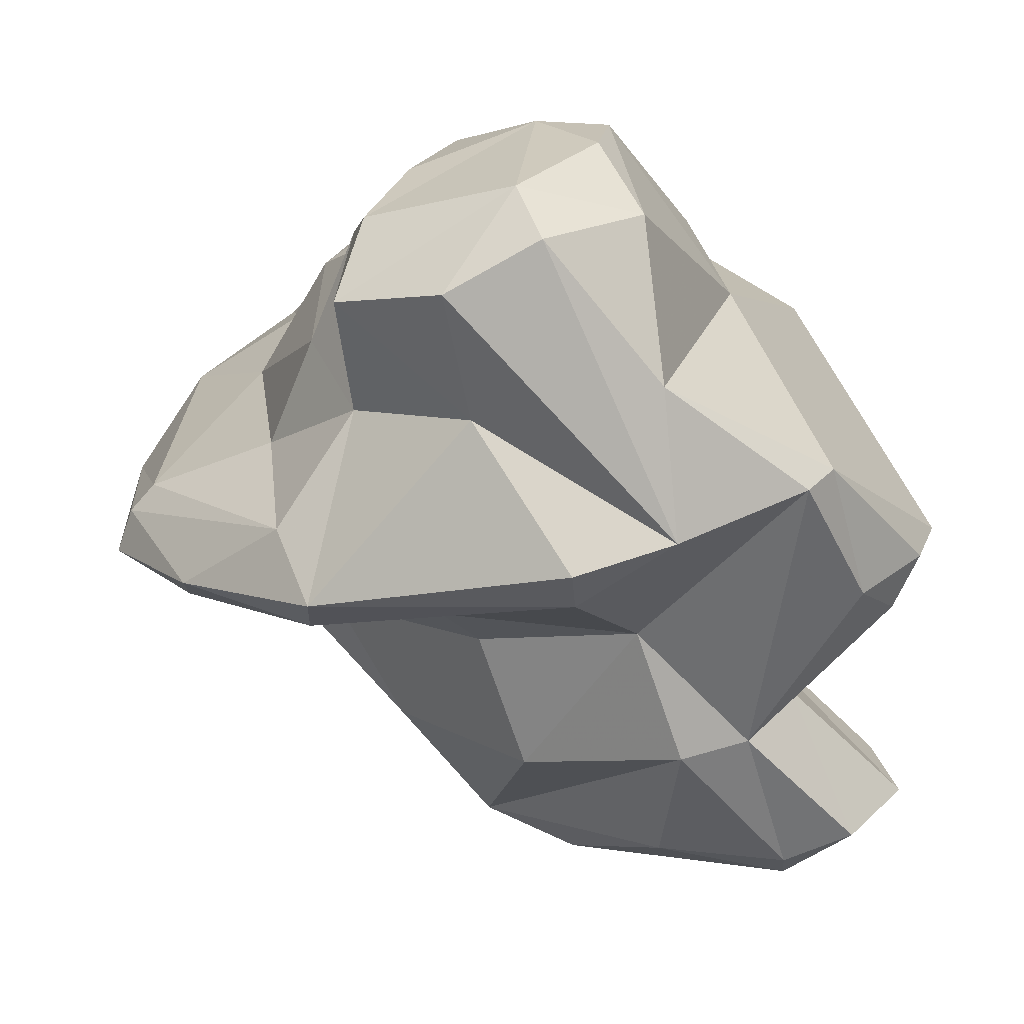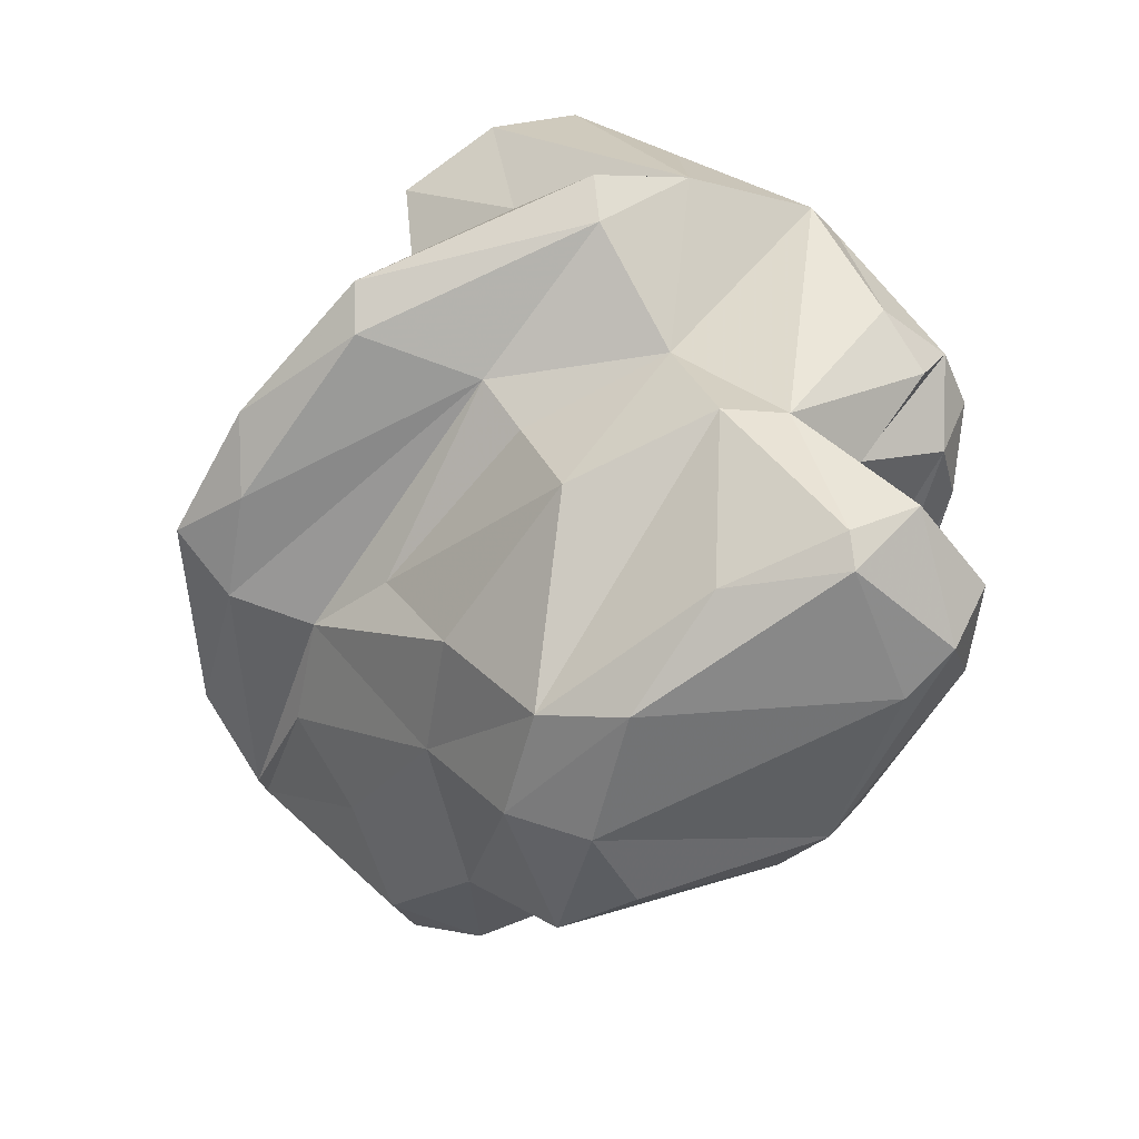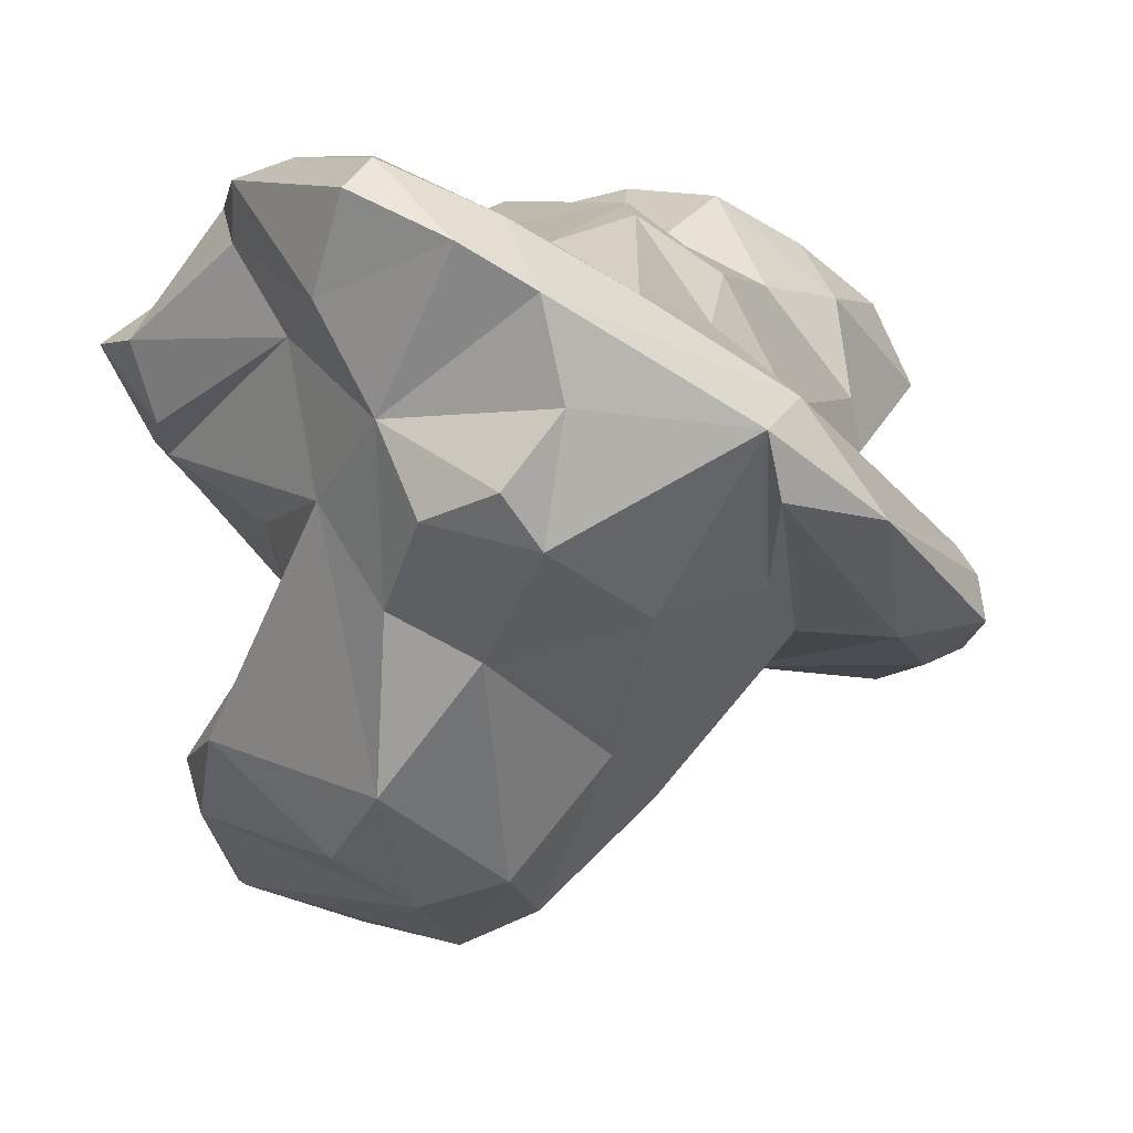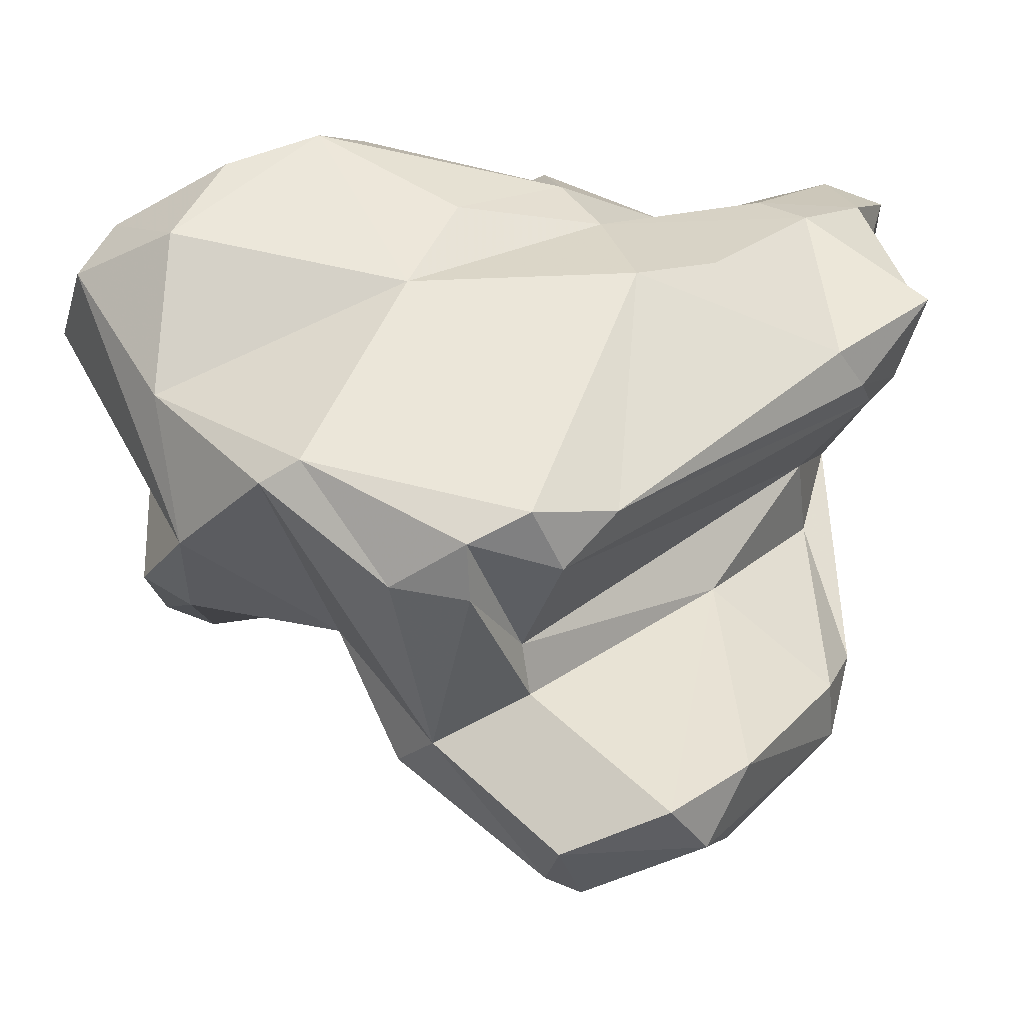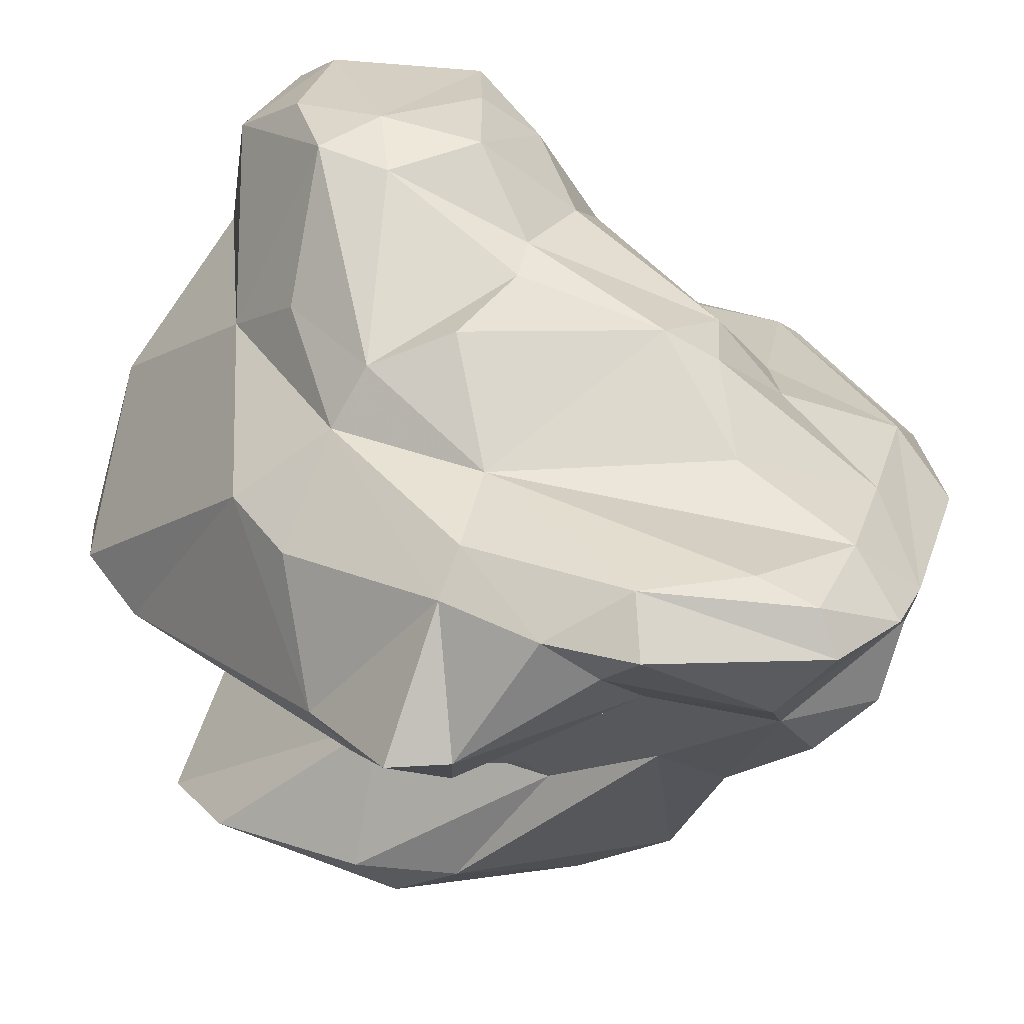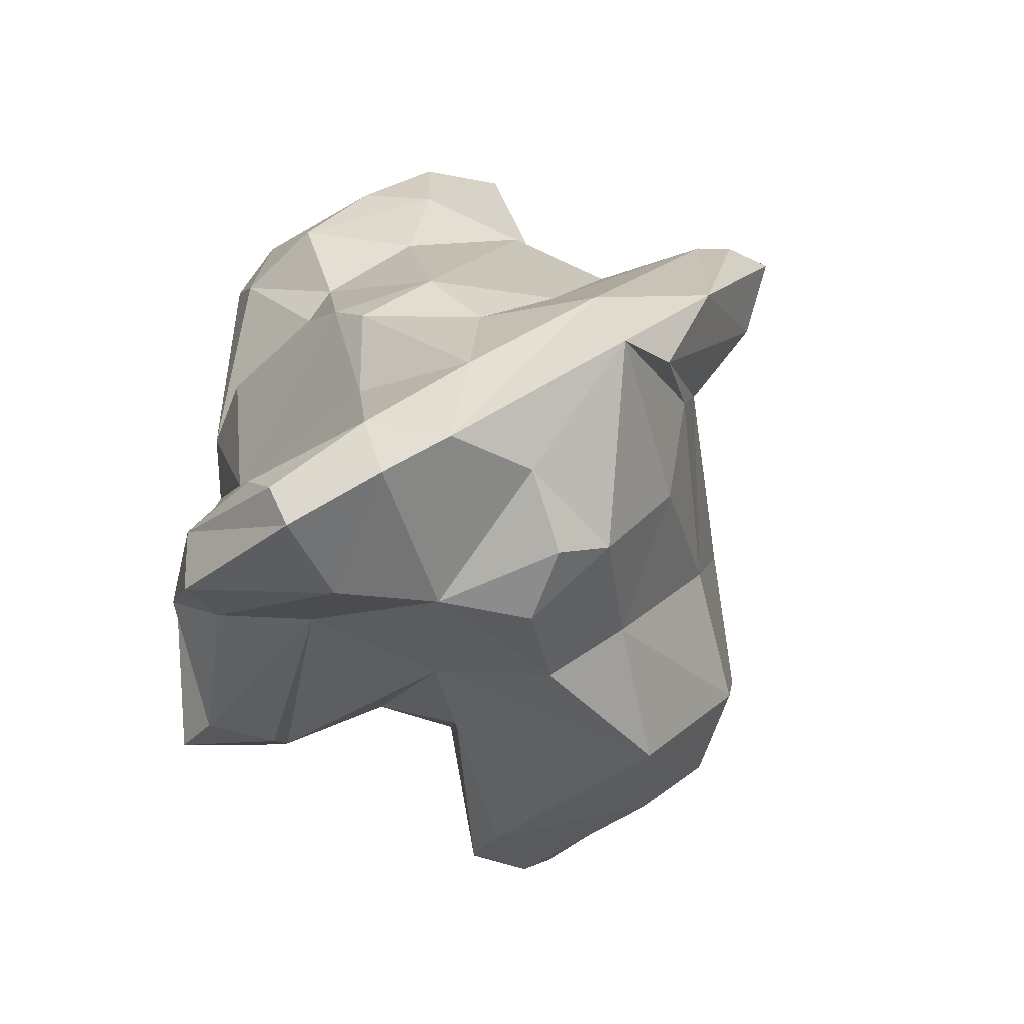
<metadata>
{"format":"obj","ext":"obj","renderer":"f3d","projection":"perspective","resolution":1024,"background":"white","views":[{"elev":-2.0,"azim":176.3,"up":"+Z"},{"elev":9.5,"azim":-177.5,"up":"+Y"},{"elev":2.7,"azim":29.7,"up":"+Z"},{"elev":-2.7,"azim":-116.1,"up":"+Z"},{"elev":55.1,"azim":-29.0,"up":"+Z"},{"elev":-60.7,"azim":51.5,"up":"+Y"}]}
</metadata>
<code>
v 190.6 303.4 74.54
v 190 300.5 68.22
v 190.1 302 76.07
v 190.5 306.1 75.15
v 189.8 304.6 75.97
v 191.2 305.7 73.72
v 191.9 302.8 67.07
v 193.1 303.3 72.61
v 190.8 298.9 67.21
v 192.8 292.6 79.98
v 190.3 297.9 69.39
v 192.2 293.8 80.8
v 192.4 307.5 74.08
v 193.6 309.5 77.4
v 192.1 297.5 67.33
v 193.8 302.3 66.29
v 192.7 290.4 82.55
v 196.5 292.4 77.89
v 193.6 301.3 65.88
v 194 291.5 79.68
v 193 293.6 71.41
v 195.8 305.5 82.55
v 193.2 297.2 83.25
v 193 299.8 82.79
v 193.6 302.8 71.25
v 193.9 293 70.02
v 195.2 304.9 69.92
v 194.6 290.3 80.49
v 195.3 291.5 72.21
v 194.4 310.3 76.8
v 195.2 296.2 74.16
v 197.2 305.1 69.41
v 200.6 293.3 67.96
v 195.6 292.7 85.18
v 196.7 303.5 84.89
v 197.2 300.6 66.53
v 194.3 289.6 82.62
v 198.5 306.3 72.97
v 198.2 291.2 76.1
v 200.4 289.1 78.59
v 198 311.2 75.34
v 197.1 289.9 85.89
v 199.7 288.9 82.6
v 195.9 299.4 84.56
v 198.4 311.8 79.38
v 198.9 311.3 83.93
v 196.8 293.6 85.73
v 198.2 288.7 84.92
v 199.3 291.2 69.42
v 201.4 303 69.24
v 199.3 306.7 87.1
v 199.5 297.2 66.32
v 202.1 297 67.49
v 197.3 299.9 85.82
v 198.8 287.9 86.39
v 199.9 309.3 86.15
v 202.8 304.1 72.8
v 201.7 313 83.02
v 200.6 310 73.71
v 199.7 299.3 86.59
v 201.7 289.8 71.25
v 200.5 304.8 87.29
v 199.6 289.5 87.03
v 202.3 311.7 84.58
v 202.1 286.5 83.38
v 198.6 295.6 85.26
v 203.3 310.2 78.61
v 203.2 287.5 80.57
v 204.2 312.7 81.62
v 203.4 285.9 85.88
v 201.4 306.8 87.16
v 203 293.9 68.76
v 203.9 305.5 73.51
v 200.8 311.3 74.47
v 204.9 307.3 85.71
v 202.5 300.7 85.83
v 202.6 288.8 75.97
v 204.8 298.4 70.51
v 202.5 288.5 86.86
v 203.5 287 86.66
v 203.3 301.8 85.69
v 205.9 286.6 84.62
v 205.5 294.9 72.05
v 206.8 299.5 73.81
v 203.5 304.7 86.96
v 205.9 288.8 85.33
v 204.5 287.4 78.18
v 204.5 290.2 74.7
v 206.4 307.1 79.09
v 206.6 287.5 78.88
v 205.8 303.2 84.29
v 204.8 292.9 84.97
v 204.9 296.8 86.2
v 207.6 308.3 73.72
v 206.9 310.7 81.64
v 206.1 309.7 84.02
v 209.2 297.9 75.17
v 208.3 291.1 83.53
v 205.8 295.5 85.77
v 207.6 306.8 73.2
v 207.5 287.8 83.48
v 208.2 292.2 75.75
v 206.4 306.5 84.07
v 208 295.4 82.97
v 207.2 297.7 84.33
v 207.8 288.4 80.83
v 207.2 288.6 77.47
v 207.6 304.9 81.2
v 209.9 294.8 76.46
v 208.7 303.5 78.41
v 211.5 291.5 80.33
v 208.5 306.9 75.84
v 209.2 297.7 80.95
v 211.1 301.9 74.1
v 211.7 298.8 75.02
v 211.5 292.3 78.61
v 211.2 293.9 81.12
v 211.2 304.4 74.39
v 213.3 300.8 75.38
v 212.2 301.3 77.3
v 212.9 301.2 76.55
v 213 295.1 78.13
g foo
f 29 21 26
f 49 61 29
f 49 29 26
f 11 26 21
f 33 49 26
f 33 26 15
f 61 49 33
f 72 61 33
f 9 26 11
f 15 26 9
f 9 11 2
f 52 33 15
f 53 72 52
f 72 33 52
f 19 15 9
f 52 15 19
f 36 52 19
f 36 53 52
f 2 7 9
f 19 9 7
f 7 16 19
f 16 36 19
f 39 29 40
f 61 40 29
f 77 40 61
f 39 21 29
f 31 21 39
f 77 61 88
f 88 61 72
f 11 21 31
f 83 88 72
f 25 2 31
f 2 11 31
f 83 72 53
f 53 78 83
f 2 25 7
f 32 53 36
f 50 78 53
f 7 25 27
f 16 7 27
f 27 32 16
f 16 32 36
f 53 32 50
f 65 43 68
f 40 68 43
f 37 17 28
f 37 28 43
f 20 43 28
f 40 43 20
f 10 28 17
f 10 17 12
f 20 28 10
f 90 68 87
f 77 68 40
f 87 68 77
f 18 40 20
f 40 18 39
f 107 90 87
f 12 3 10
f 20 10 3
f 88 87 77
f 107 87 88
f 107 102 111
f 31 39 18
f 102 107 88
f 1 20 3
f 18 20 1
f 18 8 31
f 83 102 88
f 8 18 1
f 8 25 31
f 109 102 83
f 97 109 83
f 97 83 78
f 84 97 78
f 1 3 5
f 84 78 50
f 5 4 1
f 6 8 4
f 8 1 4
f 57 84 50
f 25 8 6
f 27 25 6
f 13 6 4
f 27 6 13
f 27 38 32
f 32 38 50
f 38 57 50
f 30 27 13
f 38 27 30
f 70 55 65
f 82 70 65
f 68 82 65
f 65 55 48
f 65 48 43
f 55 42 48
f 101 82 68
f 37 42 34
f 42 37 48
f 48 37 43
f 106 101 68
f 34 17 37
f 12 17 34
f 90 106 68
f 101 106 111
f 34 23 12
f 107 106 90
f 111 106 107
f 122 111 116
f 102 109 111
f 109 116 111
f 23 24 12
f 12 24 3
f 115 122 116
f 115 116 97
f 116 109 97
f 119 122 115
f 5 3 24
f 115 97 73
f 119 115 114
f 84 73 97
f 114 115 73
f 118 119 114
f 24 14 5
f 73 84 57
f 4 5 14
f 114 73 100
f 100 118 114
f 94 118 100
f 13 4 14
f 38 73 57
f 13 14 30
f 73 38 59
f 100 73 59
f 41 38 30
f 94 100 59
f 59 38 41
f 94 59 74
f 74 59 41
f 80 63 70
f 63 55 70
f 80 70 82
f 86 80 82
f 79 63 80
f 79 80 86
f 86 82 101
f 55 63 42
f 47 42 63
f 47 34 42
f 98 86 101
f 66 63 79
f 92 66 86
f 66 79 86
f 98 92 86
f 117 98 101
f 101 111 117
f 99 92 98
f 117 104 98
f 44 23 34
f 44 34 47
f 66 47 63
f 99 98 104
f 44 47 66
f 111 122 117
f 113 104 117
f 24 23 44
f 54 44 66
f 120 117 122
f 54 35 44
f 22 24 44
f 120 113 117
f 122 121 120
f 121 122 119
f 44 35 22
f 110 108 113
f 120 110 113
f 121 119 118
f 14 24 22
f 89 108 110
f 112 110 120
f 112 120 121
f 118 112 121
f 112 118 94
f 45 14 22
f 112 89 110
f 89 94 67
f 94 89 112
f 30 14 45
f 41 67 74
f 74 67 94
f 45 41 30
f 58 41 45
f 66 92 93
f 93 92 99
f 60 66 93
f 105 93 99
f 104 105 99
f 54 66 60
f 76 60 93
f 81 76 93
f 81 93 105
f 54 60 76
f 105 104 113
f 62 51 54
f 62 54 76
f 113 108 105
f 51 35 54
f 85 81 91
f 91 81 105
f 91 105 108
f 22 35 51
f 103 91 108
f 51 46 22
f 103 108 89
f 95 103 89
f 22 46 45
f 67 95 89
f 69 95 67
f 46 58 45
f 58 69 41
f 67 41 69
f 85 62 81
f 62 76 81
f 71 51 62
f 71 62 85
f 75 71 85
f 103 85 91
f 75 85 103
f 56 51 71
f 46 51 56
f 96 71 75
f 96 75 103
f 64 56 71
f 64 71 96
f 96 103 95
f 58 46 64
f 46 56 64
f 95 64 96
f 69 58 64
f 95 69 64
g

</code>
